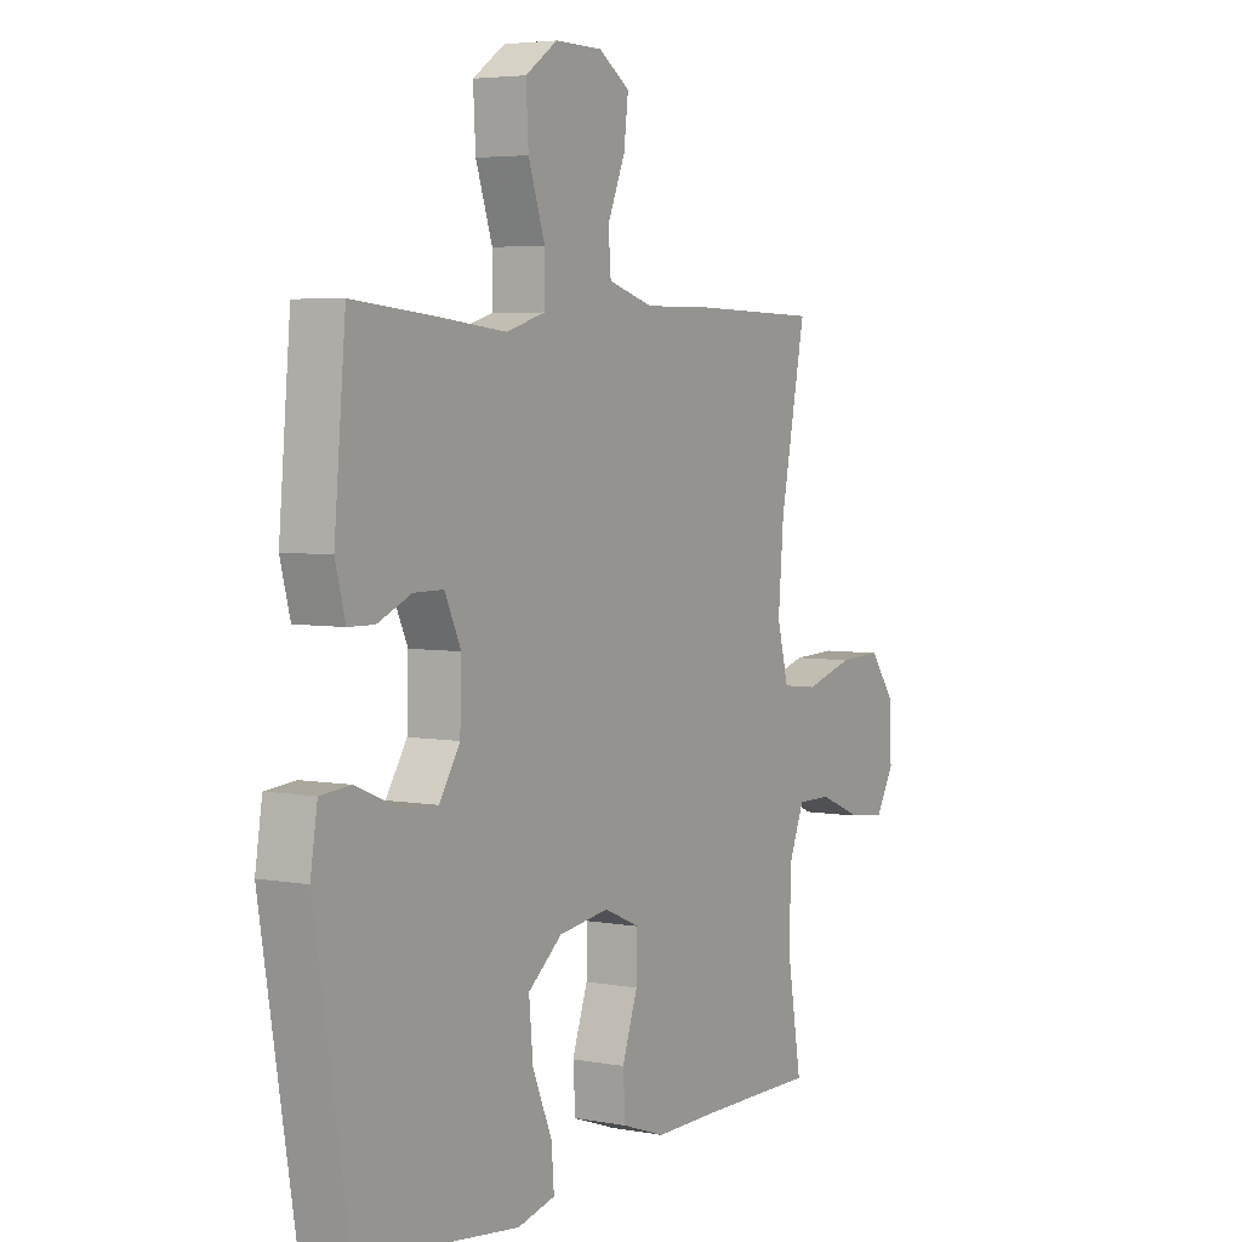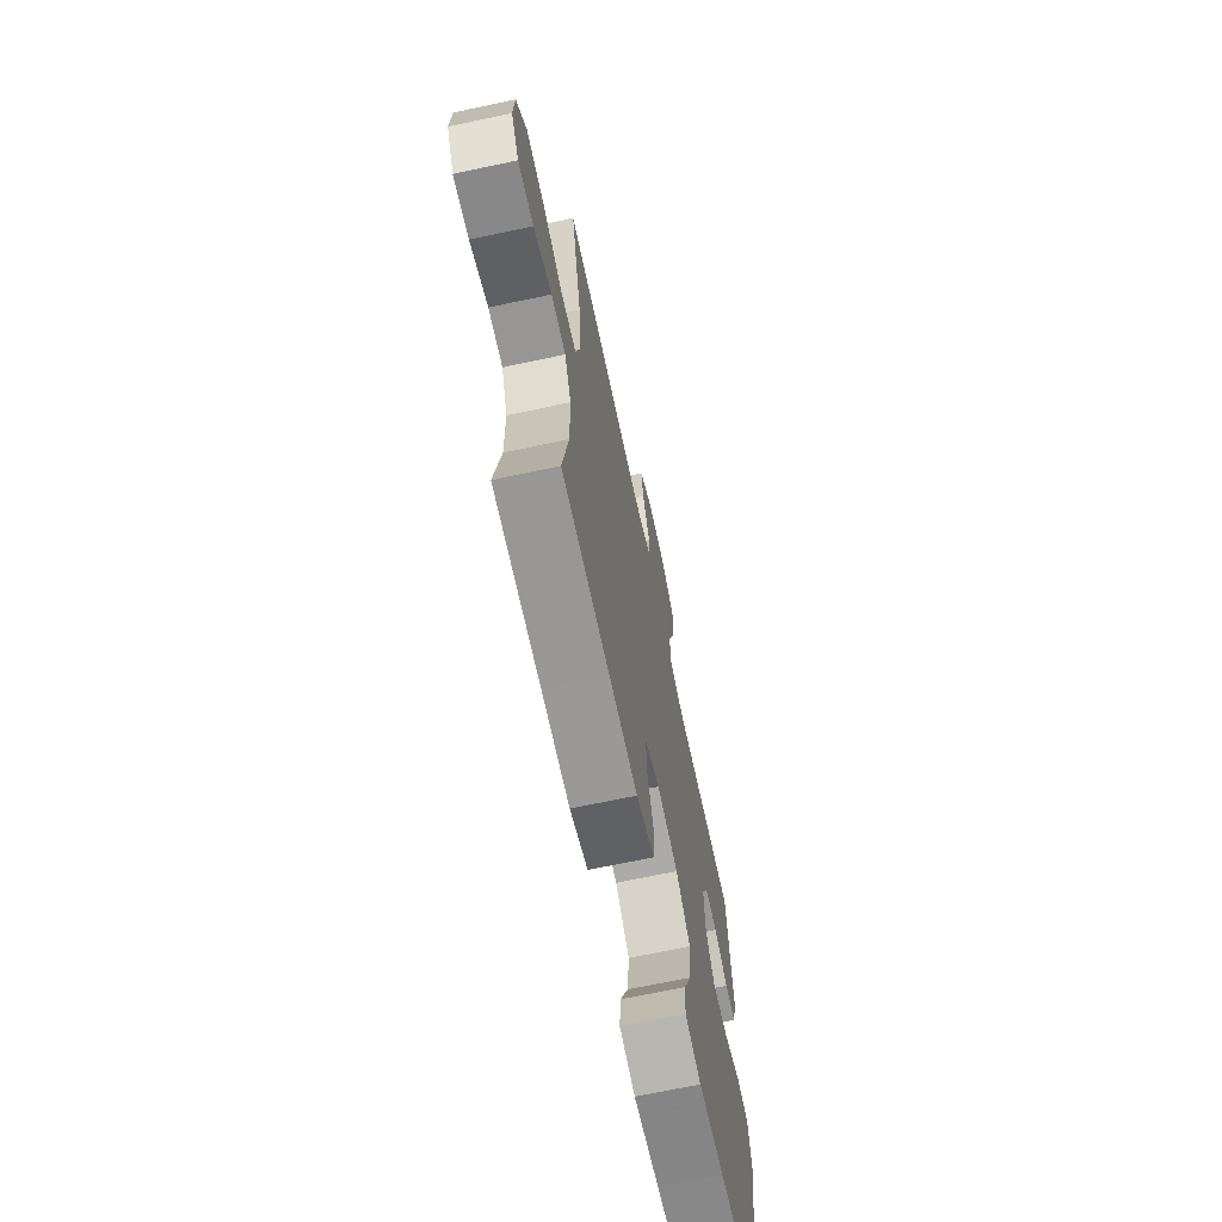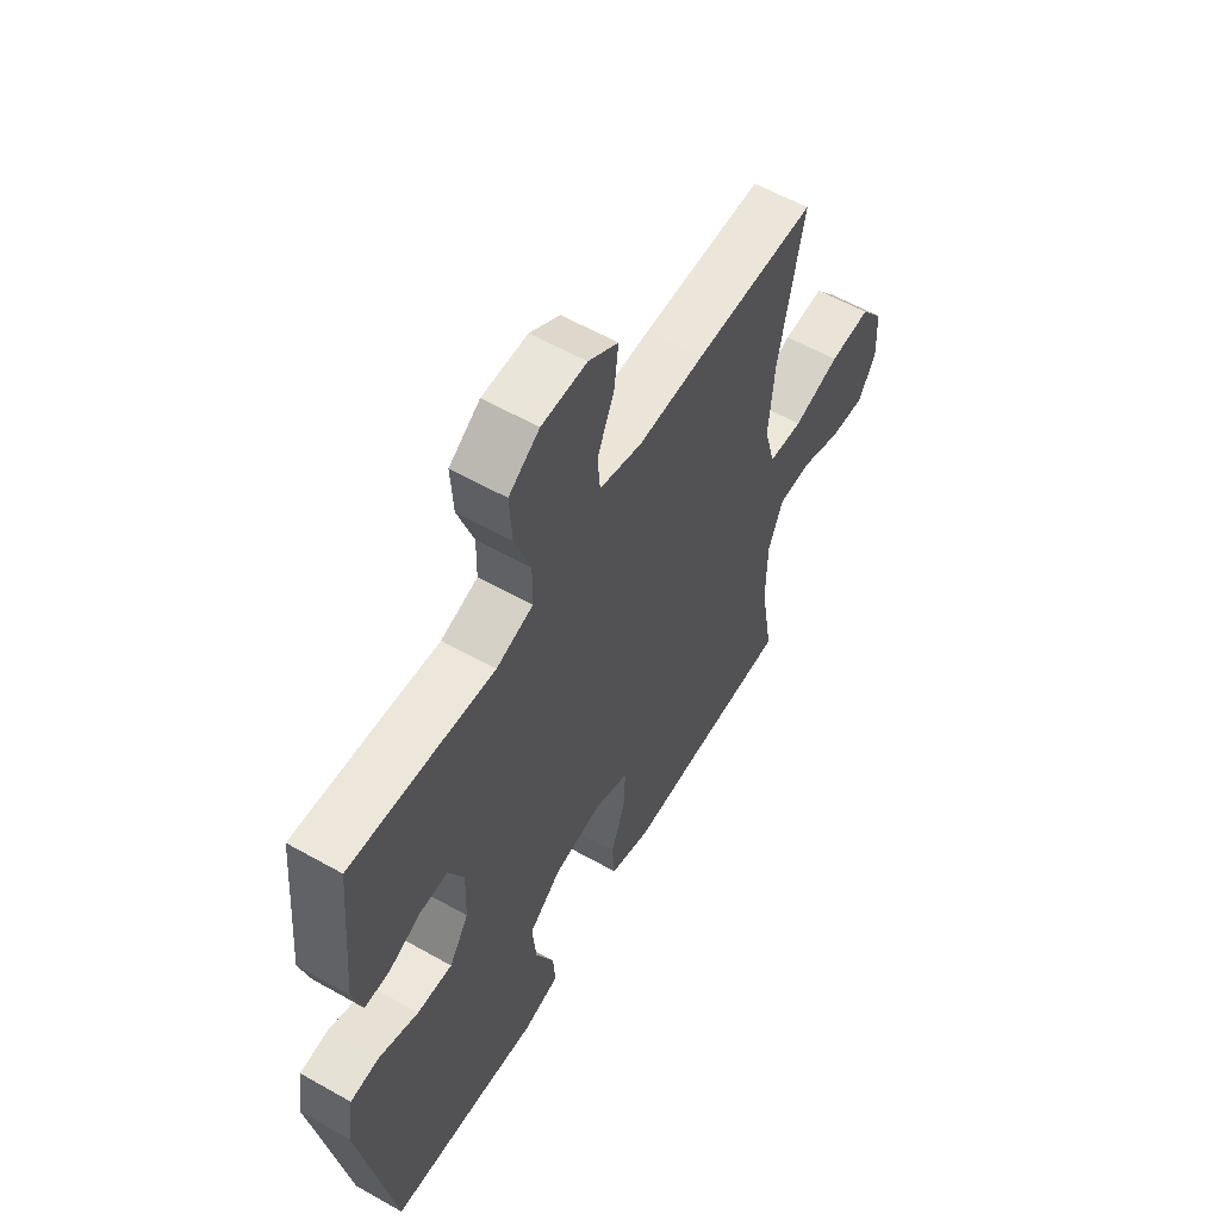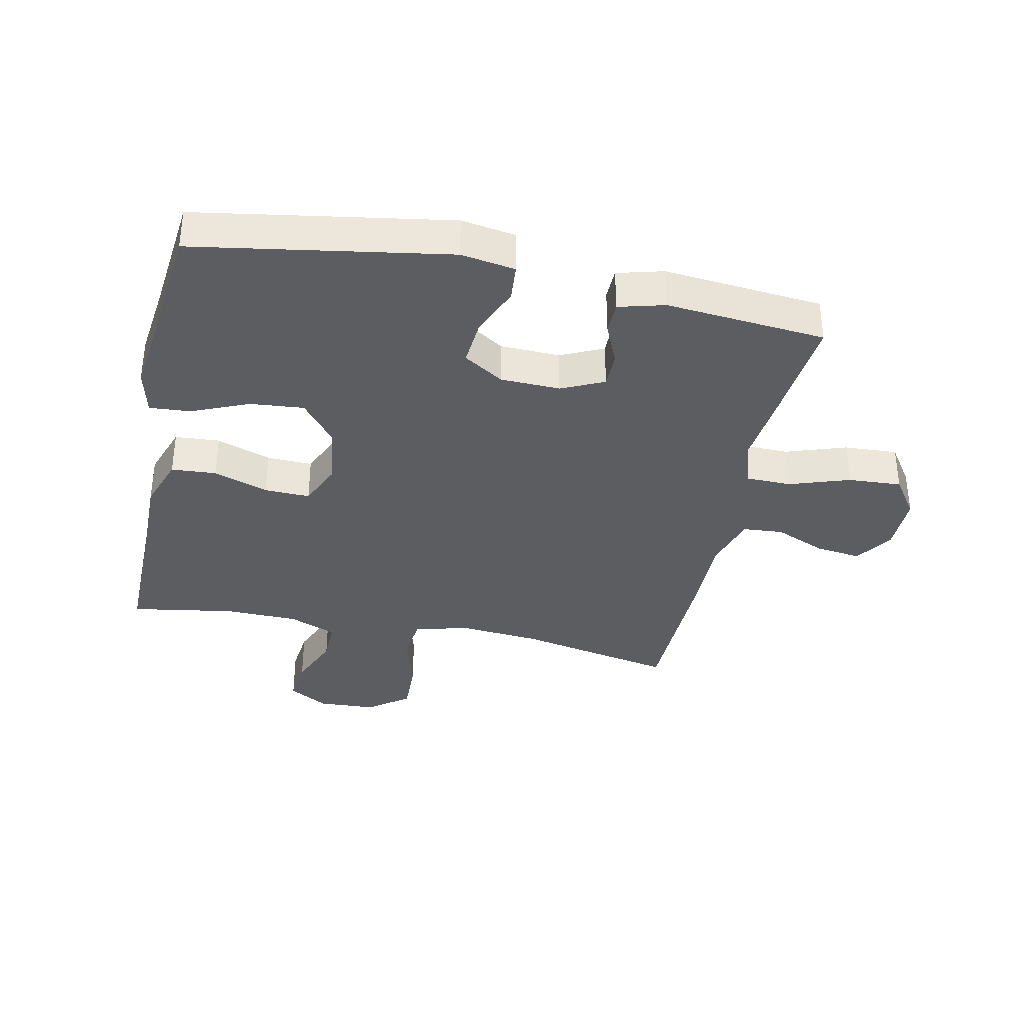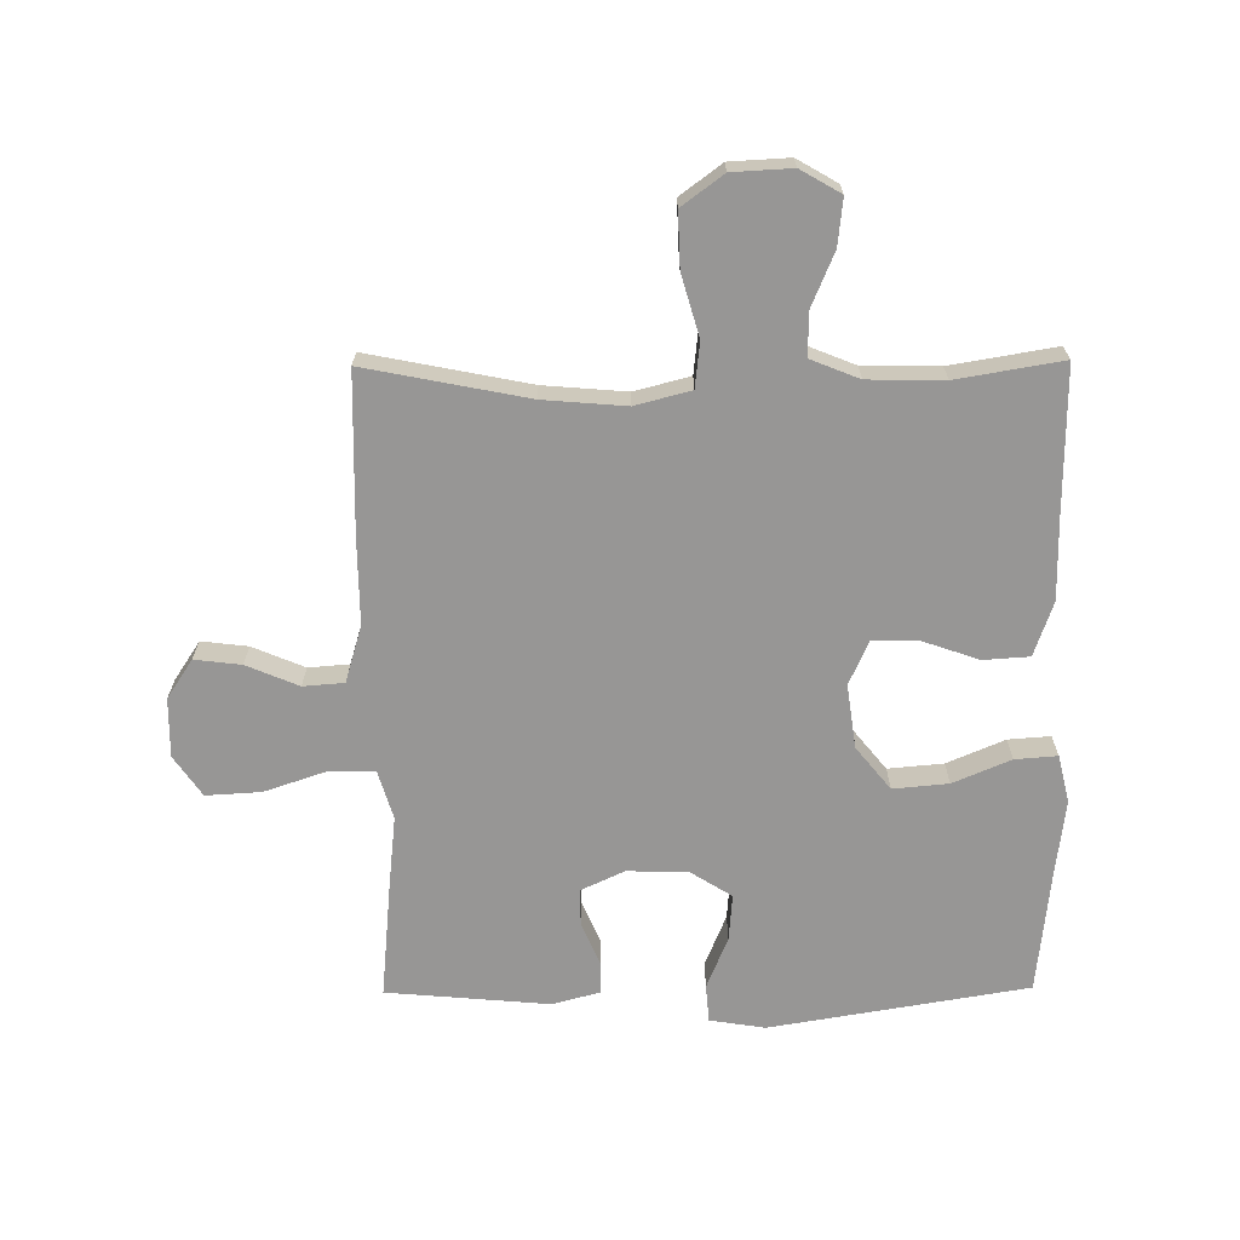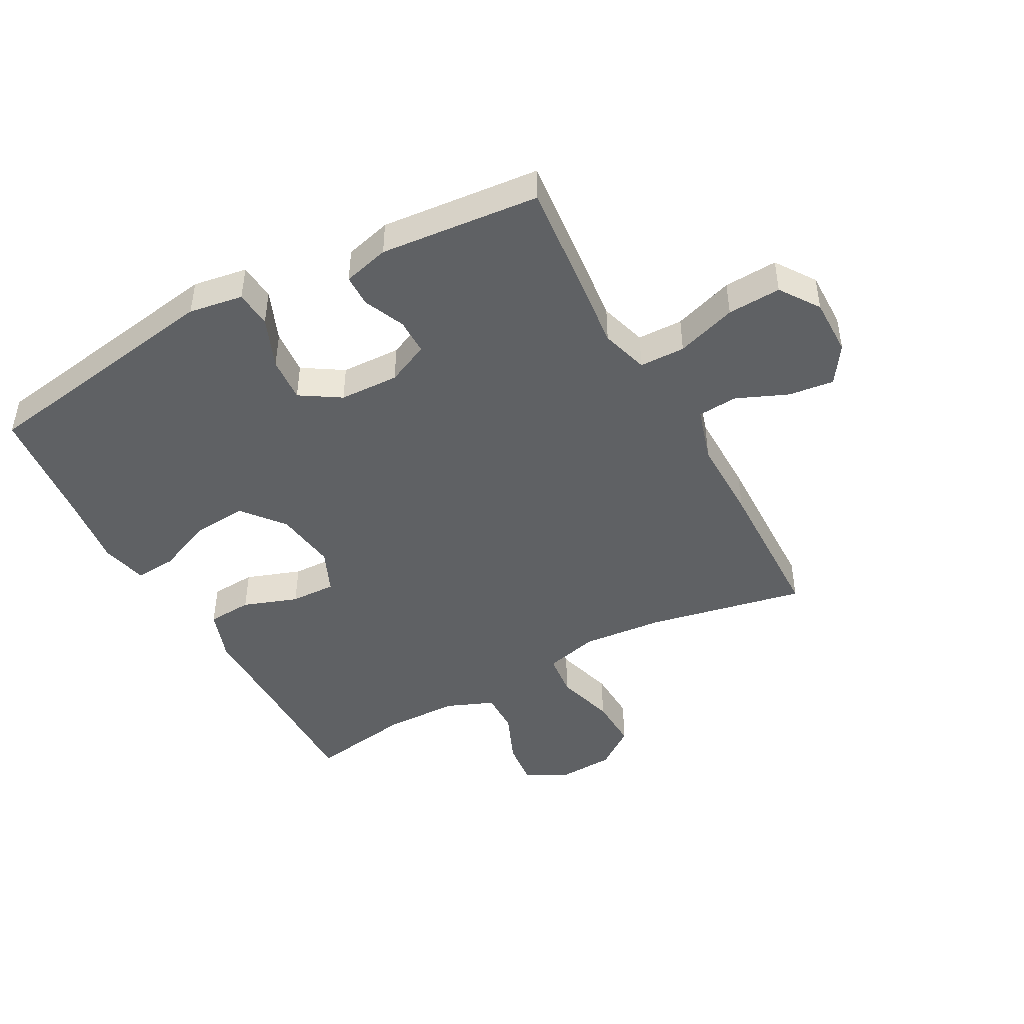
<metadata>
{"format":"obj","ext":"obj","renderer":"f3d","projection":"perspective","resolution":1024,"background":"white","views":[{"elev":4.5,"azim":-59.1,"up":"+Z"},{"elev":-68.7,"azim":102.0,"up":"+Z"},{"elev":58.9,"azim":-59.8,"up":"+Z"},{"elev":-35.9,"azim":-101.9,"up":"+Y"},{"elev":-68.0,"azim":90.5,"up":"+Y"},{"elev":-45.4,"azim":-61.5,"up":"+Y"}]}
</metadata>
<code>
v 0.5 0.07 -0.5
v 0.271 0.07 -0.498
v 0.139 0.07 -0.499
v 0.053 0.07 -0.469
v 0.048 0.07 -0.396
v 0.079 0.07 -0.307
v 0.081 0.07 -0.233
v 0.01 0.07 -0.202
v -0.091 0.07 -0.216
v -0.159 0.07 -0.271
v -0.151 0.07 -0.359
v -0.112 0.07 -0.451
v -0.107 0.07 -0.518
v -0.182 0.07 -0.536
v -0.303 0.07 -0.521
v -0.5 0.07 -0.5
v -0.568 0.07 -0.09
v -0.554 0.07 -0.002
v -0.494 0.07 0.003
v -0.411 0.07 -0.031
v -0.337 0.07 -0.037
v -0.296 0.07 0.028
v -0.293 0.07 0.125
v -0.325 0.07 0.194
v -0.384 0.07 0.194
v -0.451 0.07 0.165
v -0.503 0.07 0.166
v -0.523 0.07 0.241
v -0.5 0.07 0.5
v -0.322 0.07 0.483
v -0.201 0.07 0.47
v -0.124 0.07 0.493
v -0.123 0.07 0.567
v -0.156 0.07 0.665
v -0.161 0.07 0.752
v -0.097 0.07 0.796
v -0.003 0.07 0.795
v 0.059 0.07 0.754
v 0.05 0.07 0.68
v 0.015 0.07 0.597
v 0.02 0.07 0.532
v 0.11 0.07 0.505
v 0.247 0.07 0.506
v 0.5 0.07 0.5
v 0.449 0.07 0.243
v 0.438 0.07 0.111
v 0.461 0.07 0.023
v 0.533 0.07 0.015
v 0.63 0.07 0.043
v 0.717 0.07 0.046
v 0.766 0.07 -0.02
v 0.771 0.07 -0.115
v 0.734 0.07 -0.179
v 0.66 0.07 -0.171
v 0.574 0.07 -0.135
v 0.505 0.07 -0.134
v 0.474 0.07 -0.211
v 0.472 0.07 -0.332
v 0.5 0 -0.5
v 0.271 0 -0.498
v 0.139 0 -0.499
v 0.053 0 -0.469
v 0.048 0 -0.396
v 0.079 0 -0.307
v 0.081 0 -0.233
v 0.01 0 -0.202
v -0.091 0 -0.216
v -0.159 0 -0.271
v -0.151 0 -0.359
v -0.112 0 -0.451
v -0.107 0 -0.518
v -0.182 0 -0.536
v -0.303 0 -0.521
v -0.5 0 -0.5
v -0.568 0 -0.09
v -0.554 0 -0.002
v -0.494 0 0.003
v -0.411 0 -0.031
v -0.337 0 -0.037
v -0.296 0 0.028
v -0.293 0 0.125
v -0.325 0 0.194
v -0.384 0 0.194
v -0.451 0 0.165
v -0.503 0 0.166
v -0.523 0 0.241
v -0.5 0 0.5
v -0.322 0 0.483
v -0.201 0 0.47
v -0.124 0 0.493
v -0.123 0 0.567
v -0.156 0 0.665
v -0.161 0 0.752
v -0.097 0 0.796
v -0.003 0 0.795
v 0.059 0 0.754
v 0.05 0 0.68
v 0.015 0 0.597
v 0.02 0 0.532
v 0.11 0 0.505
v 0.247 0 0.506
v 0.5 0 0.5
v 0.449 0 0.243
v 0.438 0 0.111
v 0.461 0 0.023
v 0.533 0 0.015
v 0.63 0 0.043
v 0.717 0 0.046
v 0.766 0 -0.02
v 0.771 0 -0.115
v 0.734 0 -0.179
v 0.66 0 -0.171
v 0.574 0 -0.135
v 0.505 0 -0.134
v 0.474 0 -0.211
v 0.472 0 -0.332
f 53 54 55
f 52 53 55
f 51 52 55
f 50 51 55
f 49 50 55
f 48 49 55
f 47 48 55 56
f 42 43 44 45
f 41 42 45 46
f 38 39 40
f 37 38 40
f 36 37 40
f 35 36 40
f 34 35 40
f 33 34 40
f 32 33 40 41
f 41 46 47
f 32 41 47
f 31 32 47
f 29 30 31
f 28 29 31
f 27 28 31
f 26 27 31
f 25 26 31
f 18 19 20
f 17 18 20
f 16 17 20
f 15 16 20
f 15 20 21
f 14 15 21
f 13 14 21
f 12 13 21
f 11 12 21
f 10 11 21 22
f 4 5 6
f 3 4 6
f 2 3 6
f 2 6 7
f 1 2 7
f 58 1 7
f 57 58 7 8
f 56 57 8
f 47 56 8
f 31 47 8 9
f 24 25 31
f 23 24 31 9
f 9 10 22 23
f 113 112 111
f 113 111 110
f 113 110 109
f 113 109 108
f 113 108 107
f 113 107 106
f 114 113 106 105
f 103 102 101 100
f 104 103 100 99
f 98 97 96
f 98 96 95
f 98 95 94
f 98 94 93
f 98 93 92
f 98 92 91
f 99 98 91 90
f 105 104 99
f 105 99 90
f 105 90 89
f 89 88 87
f 89 87 86
f 89 86 85
f 89 85 84
f 89 84 83
f 78 77 76
f 78 76 75
f 78 75 74
f 78 74 73
f 79 78 73
f 79 73 72
f 79 72 71
f 79 71 70
f 79 70 69
f 80 79 69 68
f 64 63 62
f 64 62 61
f 64 61 60
f 65 64 60
f 65 60 59
f 65 59 116
f 66 65 116 115
f 66 115 114
f 66 114 105
f 67 66 105 89
f 89 83 82
f 67 89 82 81
f 81 80 68 67
f 1 59 60 2
f 2 60 61 3
f 3 61 62 4
f 4 62 63 5
f 5 63 64 6
f 6 64 65 7
f 7 65 66 8
f 8 66 67 9
f 9 67 68 10
f 10 68 69 11
f 11 69 70 12
f 12 70 71 13
f 13 71 72 14
f 14 72 73 15
f 15 73 74 16
f 16 74 75 17
f 17 75 76 18
f 18 76 77 19
f 19 77 78 20
f 20 78 79 21
f 21 79 80 22
f 22 80 81 23
f 23 81 82 24
f 24 82 83 25
f 25 83 84 26
f 26 84 85 27
f 27 85 86 28
f 28 86 87 29
f 29 87 88 30
f 30 88 89 31
f 31 89 90 32
f 32 90 91 33
f 33 91 92 34
f 34 92 93 35
f 35 93 94 36
f 36 94 95 37
f 37 95 96 38
f 38 96 97 39
f 39 97 98 40
f 40 98 99 41
f 41 99 100 42
f 42 100 101 43
f 43 101 102 44
f 44 102 103 45
f 45 103 104 46
f 46 104 105 47
f 47 105 106 48
f 48 106 107 49
f 49 107 108 50
f 50 108 109 51
f 51 109 110 52
f 52 110 111 53
f 53 111 112 54
f 54 112 113 55
f 55 113 114 56
f 56 114 115 57
f 57 115 116 58
f 58 116 59 1

</code>
